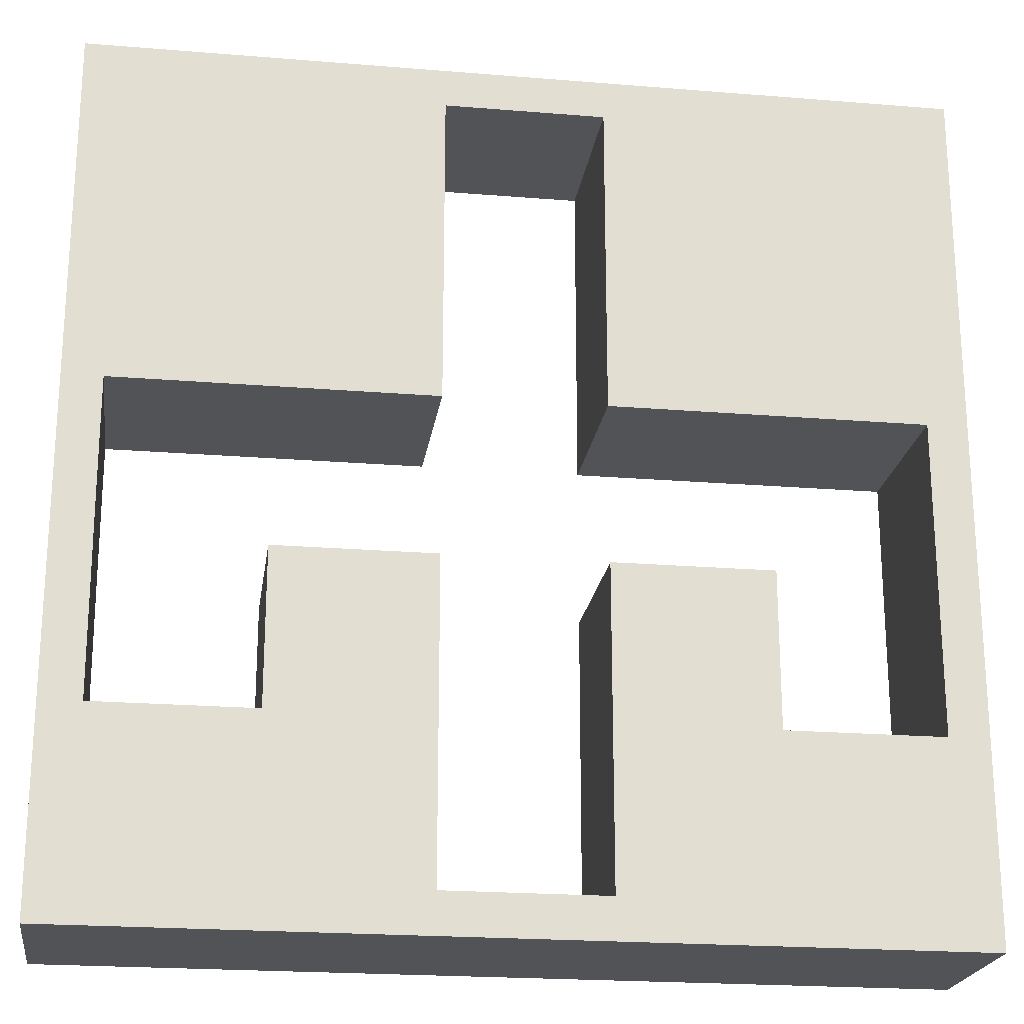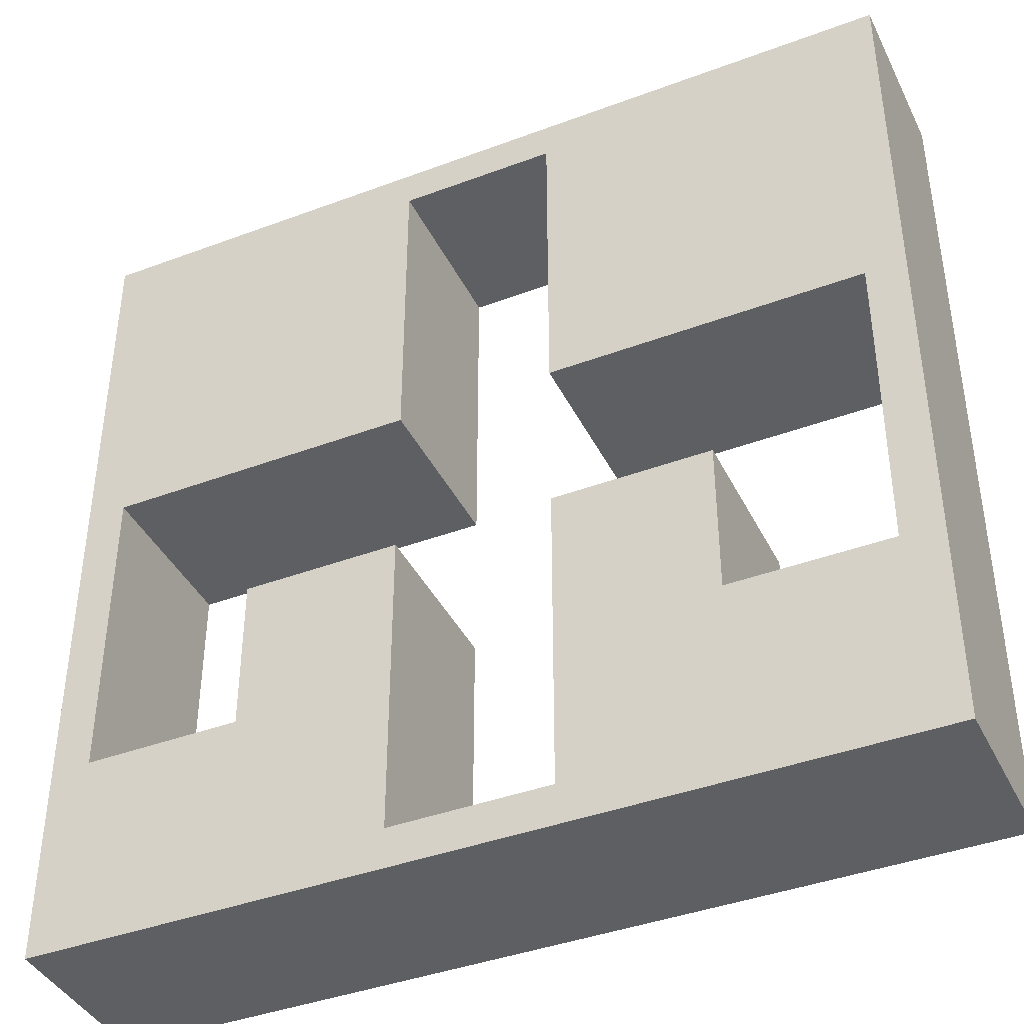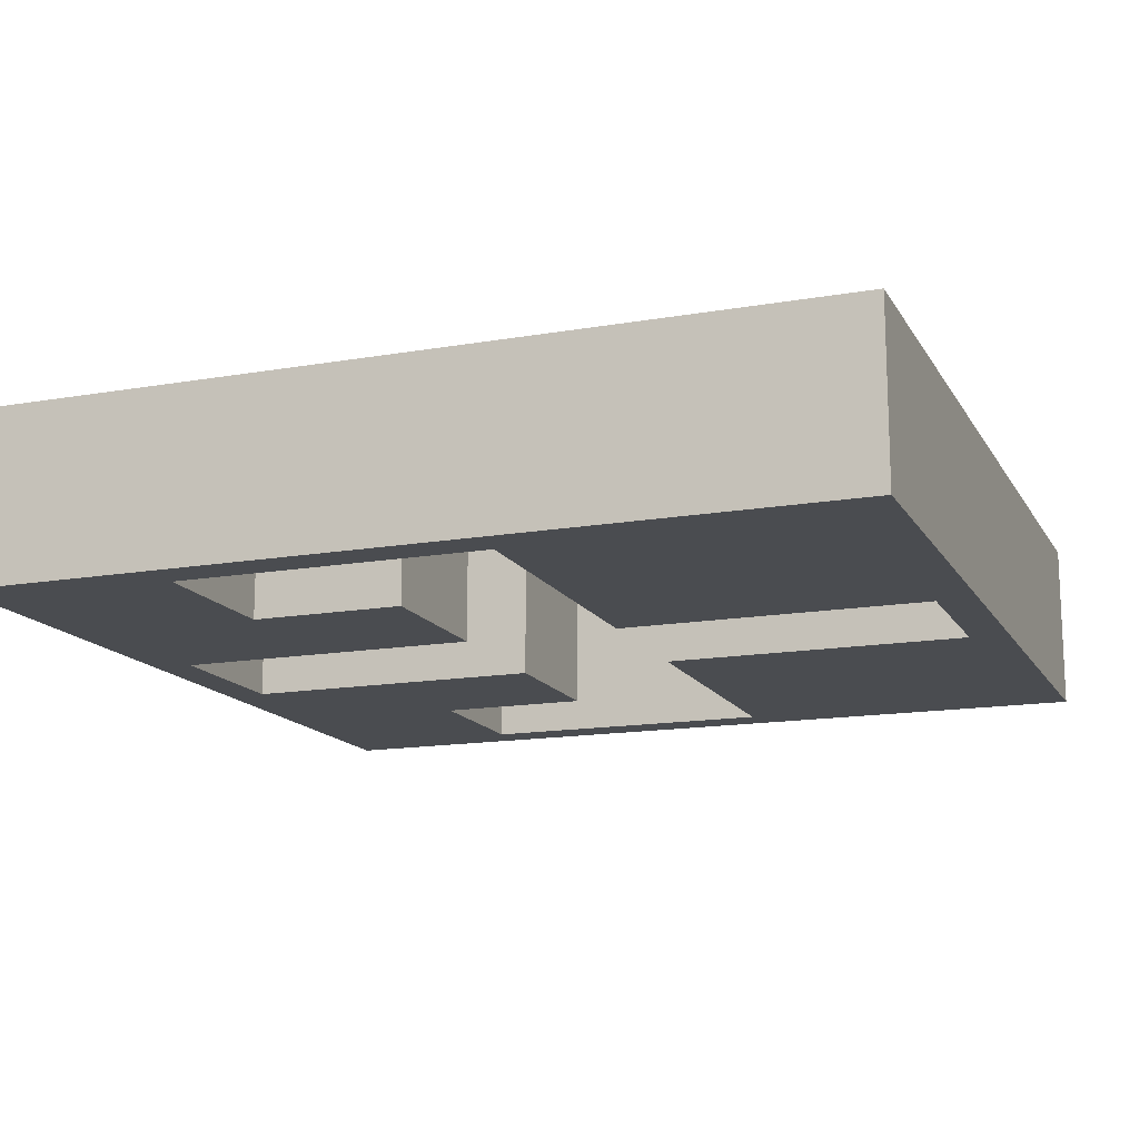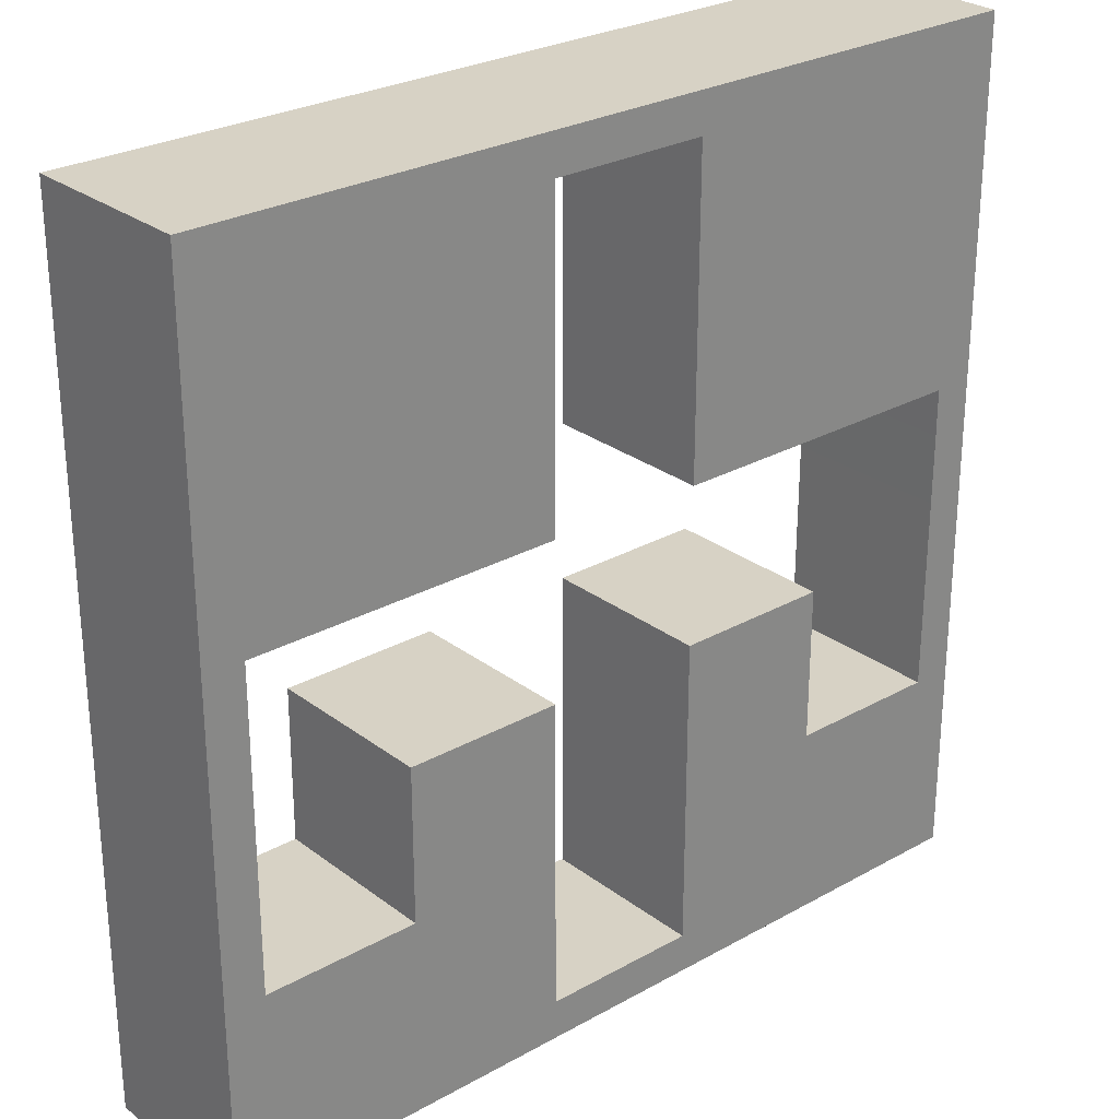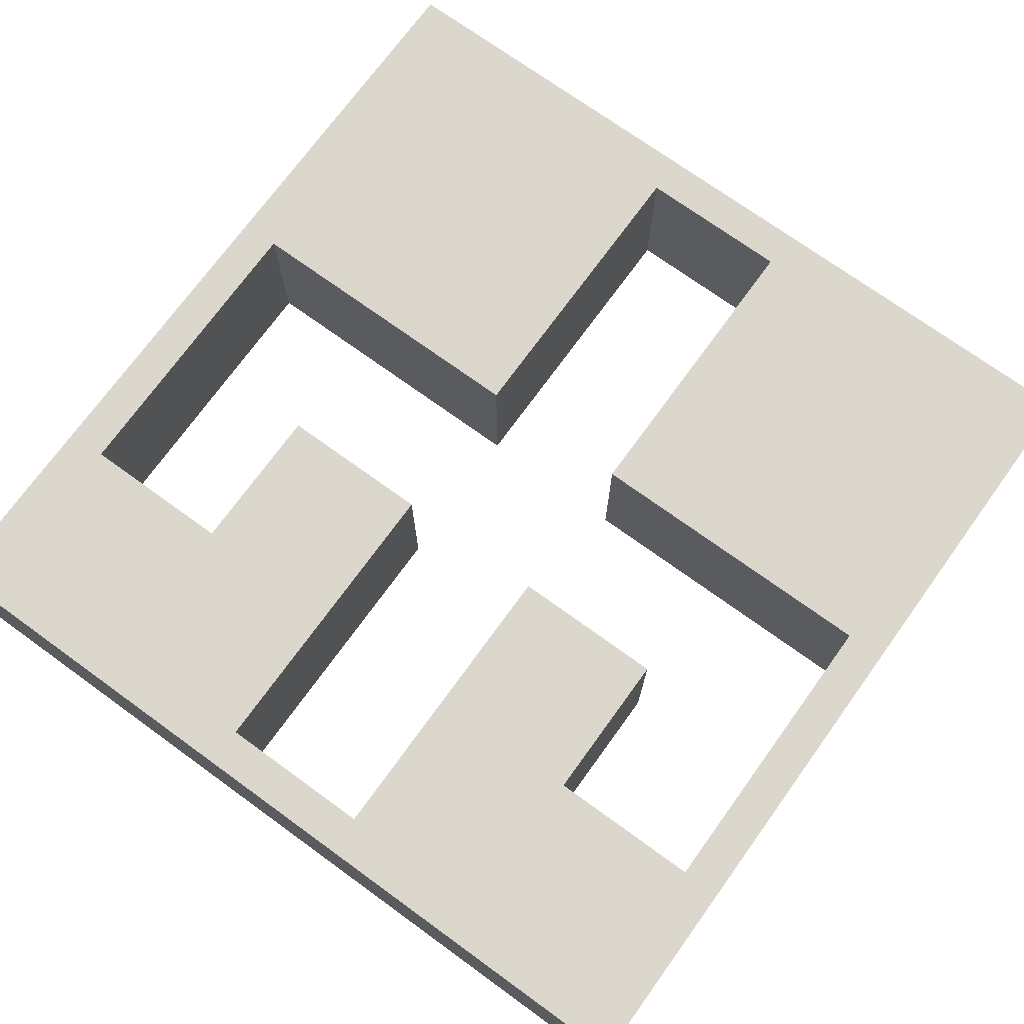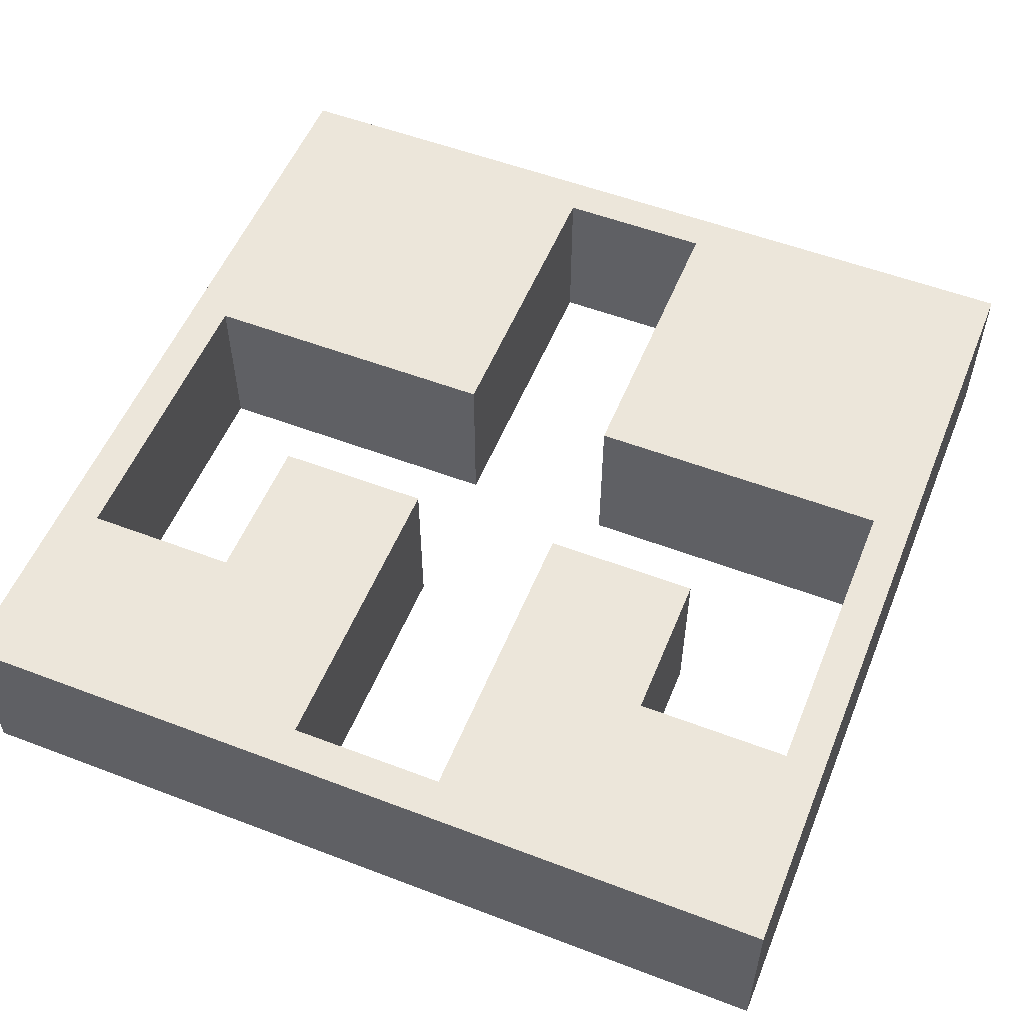
<metadata>
{"format":"obj","ext":"obj","renderer":"f3d","projection":"perspective","resolution":1024,"background":"white","views":[{"elev":-21.7,"azim":-8.2,"up":"+Y"},{"elev":-40.7,"azim":-155.4,"up":"+Y"},{"elev":-14.8,"azim":110.6,"up":"+Z"},{"elev":27.2,"azim":139.1,"up":"+Y"},{"elev":72.8,"azim":35.9,"up":"+Z"},{"elev":54.3,"azim":22.0,"up":"+Z"}]}
</metadata>
<code>
o Curve_mesh_Curve
v 0 0.5 0
v 0 0 0
v 0.5 0 0
v 1 0 0
v 1 0.5 0
v 1 1 0
v 0.5 1 0
v 0 1 0
v 0.5919 0.7727 0
v 0.5919 0.5909 0
v 0.7727 0.5909 0
v 0.9536 0.5909 0
v 0.9536 0.41 0
v 0.9536 0.2292 0
v 0.8636 0.2292 0
v 0.7737 0.2292 0
v 0.7737 0.3187 0
v 0.7737 0.4081 0
v 0.6828 0.4081 0
v 0.5919 0.4081 0
v 0.5919 0.2273 0
v 0.5919 0.0464 0
v 0.5005 0.0464 0
v 0.4091 0.0464 0
v 0.4091 0.2273 0
v 0.4091 0.4081 0
v 0.3182 0.4081 0
v 0.2273 0.4081 0
v 0.2273 0.3187 0
v 0.2273 0.2292 0
v 0.137 0.2292 0
v 0.04669 0.2292 0
v 0.04612 0.3634 0
v 0.04603 0.382 0
v 0.04594 0.4007 0
v 0.04585 0.4192 0
v 0.04578 0.4374 0
v 0.04571 0.4551 0
v 0.04564 0.4719 0
v 0.04559 0.4878 0
v 0.04554 0.5024 0
v 0.0455 0.5156 0
v 0.04548 0.5271 0
v 0.04546 0.5368 0
v 0.04546 0.5443 0
v 0.04546 0.5452 0
v 0.04546 0.5478 0
v 0.04546 0.5516 0
v 0.04546 0.5564 0
v 0.04546 0.5618 0
v 0.04546 0.5676 0
v 0.04546 0.5734 0
v 0.04546 0.5788 0
v 0.04546 0.5836 0
v 0.04546 0.5875 0
v 0.04546 0.59 0
v 0.04546 0.5909 0
v 0.2273 0.5909 0
v 0.4091 0.5909 0
v 0.4091 0.7727 0
v 0.4091 0.9545 0
v 0.5005 0.9545 0
v 0.5919 0.9545 0
v 0 0.5 0
v 0 0 0
v 0.5 0 0
v 1 0 0
v 1 0.5 0
v 1 1 0
v 0.5 1 0
v 0 1 0
v 0.5919 0.7727 0
v 0.5919 0.5909 0
v 0.7727 0.5909 0
v 0.9536 0.5909 0
v 0.9536 0.41 0
v 0.9536 0.2292 0
v 0.8636 0.2292 0
v 0.7737 0.2292 0
v 0.7737 0.3187 0
v 0.7737 0.4081 0
v 0.6828 0.4081 0
v 0.5919 0.4081 0
v 0.5919 0.2273 0
v 0.5919 0.0464 0
v 0.5005 0.0464 0
v 0.4091 0.0464 0
v 0.4091 0.2273 0
v 0.4091 0.4081 0
v 0.3182 0.4081 0
v 0.2273 0.4081 0
v 0.2273 0.3187 0
v 0.2273 0.2292 0
v 0.137 0.2292 0
v 0.04669 0.2292 0
v 0.04612 0.3634 0
v 0.04603 0.382 0
v 0.04594 0.4007 0
v 0.04585 0.4192 0
v 0.04578 0.4374 0
v 0.04571 0.4551 0
v 0.04564 0.4719 0
v 0.04559 0.4878 0
v 0.04554 0.5024 0
v 0.0455 0.5156 0
v 0.04548 0.5271 0
v 0.04546 0.5368 0
v 0.04546 0.5443 0
v 0.04546 0.5452 0
v 0.04546 0.5478 0
v 0.04546 0.5516 0
v 0.04546 0.5564 0
v 0.04546 0.5618 0
v 0.04546 0.5676 0
v 0.04546 0.5734 0
v 0.04546 0.5788 0
v 0.04546 0.5836 0
v 0.04546 0.5875 0
v 0.04546 0.59 0
v 0.04546 0.5909 0
v 0.2273 0.5909 0
v 0.4091 0.5909 0
v 0.4091 0.7727 0
v 0.4091 0.9545 0
v 0.5005 0.9545 0
v 0.5919 0.9545 0
v 0 0.5 0.2
v 0 0 0.2
v 0.5 0 0.2
v 1 0 0.2
v 1 0.5 0.2
v 1 1 0.2
v 0.5 1 0.2
v 0 1 0.2
v 0.5919 0.7727 0.2
v 0.5919 0.5909 0.2
v 0.7727 0.5909 0.2
v 0.9536 0.5909 0.2
v 0.9536 0.41 0.2
v 0.9536 0.2292 0.2
v 0.8636 0.2292 0.2
v 0.7737 0.2292 0.2
v 0.7737 0.3187 0.2
v 0.7737 0.4081 0.2
v 0.6828 0.4081 0.2
v 0.5919 0.4081 0.2
v 0.5919 0.2273 0.2
v 0.5919 0.0464 0.2
v 0.5005 0.0464 0.2
v 0.4091 0.0464 0.2
v 0.4091 0.2273 0.2
v 0.4091 0.4081 0.2
v 0.3182 0.4081 0.2
v 0.2273 0.4081 0.2
v 0.2273 0.3187 0.2
v 0.2273 0.2292 0.2
v 0.137 0.2292 0.2
v 0.04669 0.2292 0.2
v 0.04612 0.3634 0.2
v 0.04603 0.382 0.2
v 0.04594 0.4007 0.2
v 0.04585 0.4192 0.2
v 0.04578 0.4374 0.2
v 0.04571 0.4551 0.2
v 0.04564 0.4719 0.2
v 0.04559 0.4878 0.2
v 0.04554 0.5024 0.2
v 0.0455 0.5156 0.2
v 0.04548 0.5271 0.2
v 0.04546 0.5368 0.2
v 0.04546 0.5443 0.2
v 0.04546 0.5452 0.2
v 0.04546 0.5478 0.2
v 0.04546 0.5516 0.2
v 0.04546 0.5564 0.2
v 0.04546 0.5618 0.2
v 0.04546 0.5676 0.2
v 0.04546 0.5734 0.2
v 0.04546 0.5788 0.2
v 0.04546 0.5836 0.2
v 0.04546 0.5875 0.2
v 0.04546 0.59 0.2
v 0.04546 0.5909 0.2
v 0.2273 0.5909 0.2
v 0.4091 0.5909 0.2
v 0.4091 0.7727 0.2
v 0.4091 0.9545 0.2
v 0.5005 0.9545 0.2
v 0.5919 0.9545 0.2
f 1 8 57
f 57 8 61
f 61 8 7
f 61 7 6
f 61 6 62
f 62 6 63
f 63 6 12
f 12 6 5
f 57 61 60
f 9 63 12
f 57 60 59
f 10 9 12
f 1 57 56
f 58 57 59
f 11 10 12
f 13 12 5
f 1 56 55
f 1 55 54
f 1 54 53
f 1 53 52
f 1 52 51
f 1 51 50
f 1 50 49
f 1 49 48
f 1 48 47
f 1 47 46
f 1 46 45
f 1 45 44
f 1 44 43
f 1 43 42
f 1 42 41
f 1 41 40
f 2 1 40
f 13 5 4
f 2 40 39
f 2 39 38
f 2 38 37
f 2 37 36
f 2 36 35
f 14 13 4
f 29 28 27
f 29 27 26
f 29 26 25
f 21 20 19
f 21 19 18
f 21 18 17
f 2 35 34
f 2 34 33
f 2 33 32
f 30 29 25
f 21 17 16
f 2 32 31
f 2 31 30
f 2 30 25
f 21 16 15
f 21 15 14
f 21 14 4
f 2 25 24
f 22 21 4
f 2 24 23
f 2 23 22
f 2 22 4
f 3 2 4
f 78 79 142 141
f 89 90 153 152
f 111 112 175 174
f 86 87 150 149
f 107 108 171 170
f 117 118 181 180
f 91 92 155 154
f 97 98 161 160
f 88 89 152 151
f 122 123 186 185
f 84 85 148 147
f 116 117 180 179
f 102 103 166 165
f 83 84 147 146
f 82 83 146 145
f 123 124 187 186
f 96 97 160 159
f 121 122 185 184
f 81 82 145 144
f 101 102 165 164
f 80 81 144 143
f 115 116 179 178
f 79 80 143 142
f 95 96 159 158
f 104 105 168 167
f 106 107 170 169
f 70 71 134 133
f 114 115 178 177
f 65 66 129 128
f 77 78 141 140
f 110 111 174 173
f 76 77 140 139
f 109 110 173 172
f 94 95 158 157
f 100 101 164 163
f 75 76 139 138
f 87 88 151 150
f 108 109 172 171
f 74 75 138 137
f 73 74 137 136
f 125 126 189 188
f 113 114 177 176
f 72 73 136 135
f 124 125 188 187
f 119 120 183 182
f 71 64 127 134
f 69 70 133 132
f 99 100 163 162
f 68 69 132 131
f 93 94 157 156
f 67 68 131 130
f 120 121 184 183
f 85 86 149 148
f 118 119 182 181
f 103 104 167 166
f 92 93 156 155
f 126 72 135 189
f 98 99 162 161
f 64 65 128 127
f 105 106 169 168
f 112 113 176 175
f 66 67 130 129
f 90 91 154 153
f 25 26 89 88
f 34 35 98 97
f 28 29 92 91
f 54 55 118 117
f 44 45 108 107
f 23 24 87 86
f 48 49 112 111
f 26 27 90 89
f 15 16 79 78
f 27 28 91 90
f 3 4 67 66
f 49 50 113 112
f 42 43 106 105
f 1 2 65 64
f 35 36 99 98
f 63 9 72 126
f 29 30 93 92
f 40 41 104 103
f 55 56 119 118
f 22 23 86 85
f 57 58 121 120
f 4 5 68 67
f 30 31 94 93
f 5 6 69 68
f 36 37 100 99
f 6 7 70 69
f 8 1 64 71
f 56 57 120 119
f 61 62 125 124
f 9 10 73 72
f 50 51 114 113
f 62 63 126 125
f 10 11 74 73
f 11 12 75 74
f 45 46 109 108
f 24 25 88 87
f 12 13 76 75
f 37 38 101 100
f 31 32 95 94
f 46 47 110 109
f 13 14 77 76
f 47 48 111 110
f 14 15 78 77
f 2 3 66 65
f 51 52 115 114
f 7 8 71 70
f 43 44 107 106
f 41 42 105 104
f 32 33 96 95
f 16 17 80 79
f 52 53 116 115
f 17 18 81 80
f 38 39 102 101
f 18 19 82 81
f 58 59 122 121
f 33 34 97 96
f 60 61 124 123
f 19 20 83 82
f 20 21 84 83
f 39 40 103 102
f 53 54 117 116
f 21 22 85 84
f 59 60 123 122
f 127 183 134
f 183 187 134
f 187 133 134
f 187 132 133
f 187 188 132
f 188 189 132
f 189 138 132
f 138 131 132
f 183 186 187
f 135 138 189
f 183 185 186
f 136 138 135
f 127 182 183
f 184 185 183
f 137 138 136
f 139 131 138
f 127 181 182
f 127 180 181
f 127 179 180
f 127 178 179
f 127 177 178
f 127 176 177
f 127 175 176
f 127 174 175
f 127 173 174
f 127 172 173
f 127 171 172
f 127 170 171
f 127 169 170
f 127 168 169
f 127 167 168
f 127 166 167
f 128 166 127
f 139 130 131
f 128 165 166
f 128 164 165
f 128 163 164
f 128 162 163
f 128 161 162
f 140 130 139
f 155 153 154
f 155 152 153
f 155 151 152
f 147 145 146
f 147 144 145
f 147 143 144
f 128 160 161
f 128 159 160
f 128 158 159
f 156 151 155
f 147 142 143
f 128 157 158
f 128 156 157
f 128 151 156
f 147 141 142
f 147 140 141
f 147 130 140
f 128 150 151
f 148 130 147
f 128 149 150
f 128 148 149
f 128 130 148
f 129 130 128
o Curve
v 0 0.0657 0
v 0 0 0
v 0.06571 0 0
v 0.1314 0 0
v 0.1314 0.0657 0
v 0.1314 0.1314 0
v 0.06571 0.1314 0
v 0 0.1314 0
v 0.07778 0.1015 0
v 0.07778 0.07764 0
v 0.1016 0.07764 0
v 0.1253 0.07764 0
v 0.1253 0.05388 0
v 0.1253 0.03011 0
v 0.1135 0.03011 0
v 0.1017 0.03011 0
v 0.1017 0.04187 0
v 0.1017 0.05363 0
v 0.08973 0.05363 0
v 0.07778 0.05363 0
v 0.07778 0.02986 0
v 0.07778 0.006097 0
v 0.06577 0.006097 0
v 0.05376 0.006097 0
v 0.05376 0.02986 0
v 0.05376 0.05363 0
v 0.04182 0.05363 0
v 0.02987 0.05363 0
v 0.02987 0.04187 0
v 0.02987 0.03011 0
v 0.01801 0.03011 0
v 0.006136 0.03011 0
v 0.006061 0.04776 0
v 0.006049 0.05019 0
v 0.006037 0.05265 0
v 0.006026 0.05508 0
v 0.006016 0.05748 0
v 0.006007 0.05979 0
v 0.005999 0.06201 0
v 0.005991 0.06409 0
v 0.005985 0.06602 0
v 0.00598 0.06775 0
v 0.005977 0.06926 0
v 0.005975 0.07053 0
v 0.005974 0.07152 0
v 0.005974 0.07164 0
v 0.005974 0.07197 0
v 0.005974 0.07248 0
v 0.005974 0.07311 0
v 0.005974 0.07382 0
v 0.005974 0.07458 0
v 0.005974 0.07534 0
v 0.005974 0.07606 0
v 0.005974 0.07669 0
v 0.005974 0.07719 0
v 0.005974 0.07752 0
v 0.005974 0.07764 0
v 0.02987 0.07764 0
v 0.05376 0.07764 0
v 0.05376 0.1015 0
v 0.05376 0.1254 0
v 0.06577 0.1254 0
v 0.07778 0.1254 0
f 190 246 197
f 246 250 197
f 250 196 197
f 250 195 196
f 250 251 195
f 251 252 195
f 252 201 195
f 201 194 195
f 246 249 250
f 198 201 252
f 246 248 249
f 199 201 198
f 190 245 246
f 247 248 246
f 200 201 199
f 202 194 201
f 190 244 245
f 190 243 244
f 190 242 243
f 190 241 242
f 190 240 241
f 190 239 240
f 190 238 239
f 190 237 238
f 190 236 237
f 190 235 236
f 190 234 235
f 190 233 234
f 190 232 233
f 190 231 232
f 190 230 231
f 190 229 230
f 191 229 190
f 202 193 194
f 191 228 229
f 191 227 228
f 191 226 227
f 191 225 226
f 191 224 225
f 203 193 202
f 218 216 217
f 218 215 216
f 218 214 215
f 210 208 209
f 210 207 208
f 210 206 207
f 191 223 224
f 191 222 223
f 191 221 222
f 219 214 218
f 210 205 206
f 191 220 221
f 191 219 220
f 191 214 219
f 210 204 205
f 210 203 204
f 210 193 203
f 191 213 214
f 211 193 210
f 191 212 213
f 191 211 212
f 191 193 211
f 192 193 191

</code>
